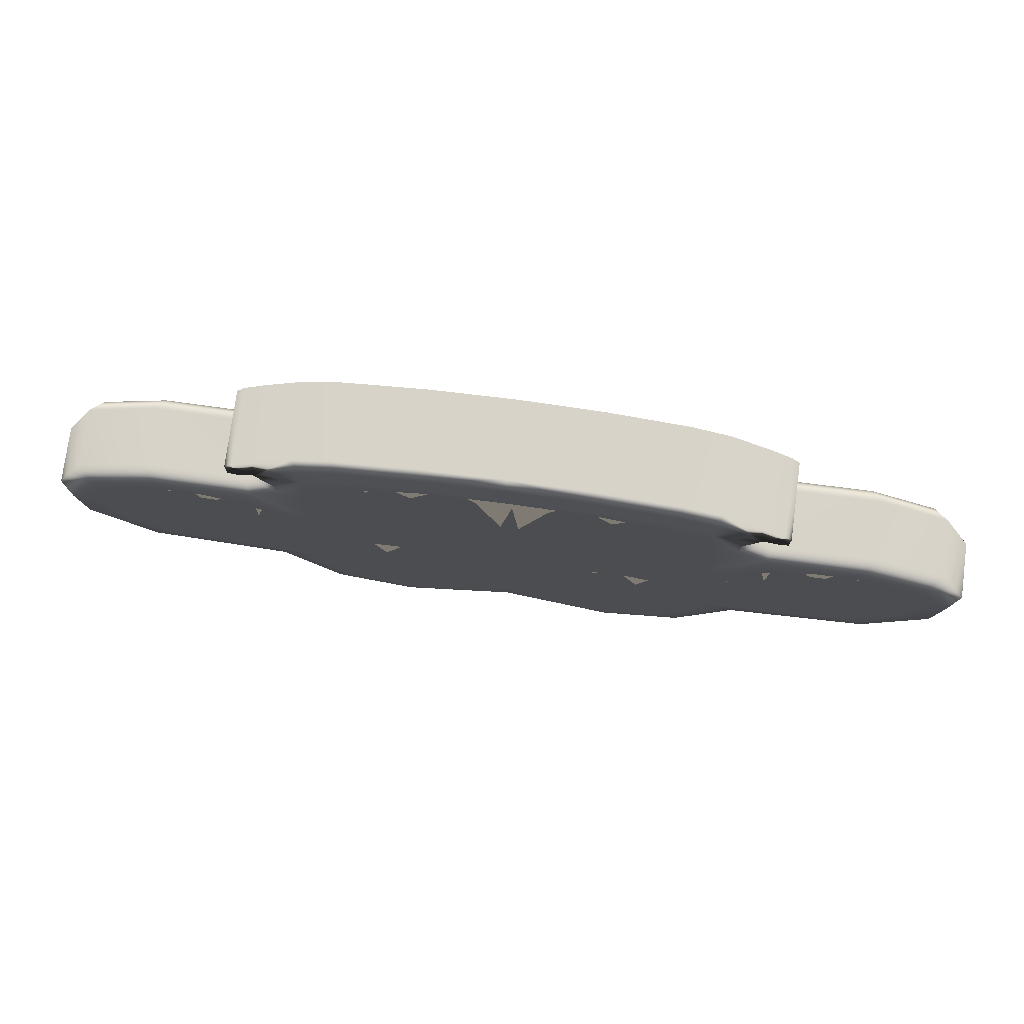
<metadata>
{"format":"obj","ext":"obj","renderer":"f3d","projection":"perspective","resolution":1024,"background":"white","views":[{"elev":76.3,"azim":7.6,"up":"+Z"}]}
</metadata>
<code>
g
v  -0.1872 -0.4953 28.19
v  -0.1872 9.206 28.19
v  -0.1872 0.6932 -31.45
v  -0.1872 8.018 -31.45
v  -0.1871 -0.9726 24.77
v  -0.1871 -0.9726 -0.3692
v  -0.1871 -0.9726 -8.111
v  -0.1871 -0.9726 -15.85
v  -0.1871 -0.9726 -23.59
v  -0.1871 9.683 24.77
v  -0.1871 9.683 -0.3721
v  -0.1871 9.683 -8.114
v  -0.1871 9.683 -15.86
v  -0.1871 9.683 -23.6
v  -0.1871 -0.9726 -26.5
v  -0.1871 9.683 -26.5
v  -0.1871 -0.9726 -29.09
v  -0.1871 9.683 -29.1
v  -0.1871 -0.9726 24.39
v  -0.1871 9.683 24.39
v  -0.1871 -0.9726 0.4088
v  -0.1871 9.683 0.4088
v  -0.1872 -0.4953 33.91
v  -0.1872 9.206 33.91
v  10.07 -0.4953 27.71
v  20.44 -0.4953 26.12
v  25.28 -0.4953 24.4
v  31.19 -0.4953 20.14
v  25.05 -0.9726 15.11
v  29.84 0.6932 16.94
v  26.07 -0.9726 9.16
v  33.11 0.6932 13.44
v  10.54 -0.9726 -0.3692
v  20.43 -0.9726 -0.3692
v  25.05 -0.9726 -0.3692
v  46.17 0.6932 13.76
v  12.12 -0.9726 -7.562
v  20.43 -0.9726 -8.111
v  25.05 -0.9726 -8.111
v  55.36 0.6932 8.823
v  59.92 0.6932 -1.756
v  59.14 0.6932 -9.808
v  10.07 9.206 27.71
v  20.44 9.206 26.12
v  25.28 9.206 24.4
v  31.19 9.206 20.14
v  25.05 9.683 15.11
v  29.84 8.018 16.94
v  26.07 9.683 9.157
v  33.11 8.018 13.44
v  10.54 9.683 -0.3721
v  20.42 9.683 -0.3721
v  25.05 9.683 -0.3721
v  46.17 8.018 13.76
v  12.12 9.683 -7.562
v  20.42 9.683 -8.114
v  25.05 9.683 -8.114
v  55.36 8.018 8.823
v  59.92 8.018 -1.756
v  59.14 8.018 -9.808
v  28.66 -0.9726 -19.29
v  51.09 0.6932 -20.06
v  28.66 9.683 -19.29
v  50.97 8.018 -20.22
v  13.93 0.6932 -36.94
v  25.95 0.6932 -33.07
v  32.48 0.6932 -22.3
v  13.93 8.018 -36.94
v  25.95 8.018 -33.07
v  32.48 8.018 -22.3
v  10.54 -0.9726 24.33
v  20.43 -0.9726 22.86
v  25.05 -0.9726 21.25
v  28.81 -0.9726 17.99
v  28.78 -0.9726 15.47
v  32.52 -0.9726 12.12
v  44.92 -0.9726 12.35
v  53.7 -0.9726 7.808
v  58.04 -0.9726 -2.07
v  57.26 -0.9726 -9.551
v  10.54 9.683 24.33
v  20.42 9.683 22.85
v  25.05 9.683 21.25
v  28.81 9.683 17.99
v  28.78 9.683 15.46
v  32.52 9.683 12.11
v  44.92 9.683 12.35
v  53.69 9.683 7.805
v  58.03 9.683 -2.073
v  57.25 9.683 -9.554
v  49.55 -0.9726 -18.97
v  49.55 9.683 -18.97
v  14.14 -0.9726 -34.63
v  24.48 -0.9726 -31.74
v  31.53 -0.9726 -20.87
v  14.14 9.683 -34.64
v  24.47 9.683 -31.74
v  31.53 9.683 -20.88
v  54.49 -0.9726 -4.351
v  53.72 -0.9726 -8.741
v  53.72 9.683 -8.741
v  54.49 9.683 -4.351
v  51.49 -0.9726 -12.6
v  51.49 9.683 -12.6
v  48.07 -0.9726 -15.47
v  48.07 9.683 -15.47
v  43.88 -0.9726 -16.99
v  43.88 9.683 -16.99
v  39.43 -0.9726 -16.99
v  39.43 9.683 -16.99
v  35.24 -0.9726 -15.47
v  35.24 9.683 -15.47
v  31.82 -0.9726 -12.6
v  31.82 9.683 -12.6
v  29.59 -0.9726 -8.741
v  29.59 9.683 -8.741
v  28.82 -0.9726 -4.351
v  28.82 9.683 -4.351
v  29.59 -0.9726 0.03918
v  29.59 9.683 0.03918
v  31.82 -0.9726 3.9
v  31.82 9.683 3.9
v  35.24 -0.9726 6.765
v  35.24 9.683 6.765
v  39.43 -0.9726 8.29
v  39.43 9.683 8.29
v  43.88 -0.9726 8.29
v  43.88 9.683 8.29
v  48.07 -0.9726 6.765
v  48.07 9.683 6.765
v  51.49 -0.9726 3.9
v  51.49 9.683 3.9
v  53.72 -0.9726 0.03918
v  53.72 9.683 0.03918
v  27.18 -0.9726 -20.2
v  27.18 9.683 -20.2
v  26.41 9.683 -24.59
v  26.41 -0.9726 -24.59
v  24.18 9.683 -28.45
v  24.18 -0.9726 -28.45
v  20.77 -0.9726 -31.32
v  20.77 9.683 -31.32
v  16.58 -0.9726 -32.84
v  16.58 9.683 -32.84
v  12.12 -0.9726 -32.84
v  12.12 9.683 -32.84
v  7.93 -0.9726 -31.32
v  7.93 9.683 -31.32
v  4.515 -0.9726 -28.45
v  4.515 9.683 -28.45
v  2.286 -0.9726 -24.59
v  2.286 9.683 -24.59
v  1.512 -0.9726 -20.2
v  1.512 9.683 -20.2
v  2.283 -0.9726 -15.83
v  2.283 9.683 -15.83
v  4.515 -0.9726 -11.95
v  4.515 9.683 -11.95
v  7.93 -0.9726 -9.087
v  7.93 9.683 -9.087
v  16.58 -0.9726 -7.562
v  16.58 9.683 -7.562
v  20.77 -0.9726 -9.087
v  20.77 9.683 -9.087
v  24.18 9.683 -11.95
v  24.18 -0.9726 -11.95
v  26.41 -0.9726 -15.81
v  26.41 9.683 -15.81
v  4.165 -0.9726 24.24
v  4.165 9.683 24.24
v  10.54 -0.9726 23.82
v  10.54 9.683 23.82
v  16.6 -0.9726 21.96
v  16.6 9.683 21.96
v  19.58 -0.9726 20.36
v  21.95 -0.9726 17.64
v  21.95 9.683 17.64
v  19.58 9.683 20.36
v  23.21 -0.9726 15.11
v  24.63 -0.9726 12.25
v  24.63 9.683 12.25
v  23.21 9.683 15.11
v  25.09 -0.9726 9.102
v  25.09 9.683 9.102
v  24.63 -0.9726 5.171
v  24.63 9.683 5.171
v  22.66 -0.9726 3.351
v  22.66 9.683 3.351
v  20.2 -0.9726 2.908
v  17.1 -0.9726 3.335
v  17.1 9.683 3.335
v  20.19 9.683 2.908
v  10.34 -0.9726 3.044
v  10.34 9.683 3.044
v  4.57 -0.9726 0.4598
v  4.57 9.683 0.4598
v  10.07 -0.4953 33.44
v  20.44 -0.4953 31.85
v  25.28 -0.4953 30.12
v  30.32 -0.4953 26.61
v  10.07 9.206 33.44
v  20.44 9.206 31.85
v  25.28 9.206 30.12
v  30.32 9.206 26.61
v  33.23 -0.4953 19.48
v  33.23 9.206 19.48
v  33.23 -0.4953 24.19
v  33.23 9.206 24.19
v  34.32 -0.4953 19.72
v  34.32 9.206 19.72
v  34.32 -0.4953 22.6
v  34.32 9.206 22.6
v  -10.45 -0.4953 27.71
v  -20.81 -0.4953 26.12
v  -25.66 -0.4953 24.4
v  -31.56 -0.4953 20.14
v  -25.42 -0.9726 15.11
v  -30.22 0.6932 16.94
v  -26.44 -0.9726 9.16
v  -33.49 0.6932 13.44
v  -10.92 -0.9726 -0.3692
v  -20.8 -0.9726 -0.3692
v  -25.42 -0.9726 -0.3692
v  -46.54 0.6932 13.76
v  -12.49 -0.9726 -7.562
v  -20.8 -0.9726 -8.111
v  -25.42 -0.9726 -8.111
v  -55.73 0.6932 8.823
v  -60.29 0.6932 -1.756
v  -59.51 0.6932 -9.808
v  -10.45 9.206 27.71
v  -20.81 9.206 26.12
v  -25.66 9.206 24.4
v  -31.56 9.206 20.14
v  -25.42 9.683 15.11
v  -30.22 8.018 16.94
v  -26.44 9.683 9.157
v  -33.49 8.018 13.44
v  -10.92 9.683 -0.3721
v  -20.8 9.683 -0.3721
v  -25.42 9.683 -0.3721
v  -46.54 8.018 13.76
v  -12.49 9.683 -7.562
v  -20.8 9.683 -8.114
v  -25.42 9.683 -8.114
v  -55.73 8.018 8.823
v  -60.29 8.018 -1.756
v  -59.51 8.018 -9.808
v  -29.03 -0.9726 -19.29
v  -51.46 0.6932 -20.06
v  -29.03 9.683 -19.29
v  -51.35 8.018 -20.22
v  -14.31 0.6932 -36.94
v  -26.32 0.6932 -33.07
v  -32.85 0.6932 -22.3
v  -14.31 8.018 -36.94
v  -26.32 8.018 -33.07
v  -32.85 8.018 -22.3
v  -10.92 -0.9726 24.33
v  -20.8 -0.9726 22.86
v  -25.42 -0.9726 21.25
v  -29.18 -0.9726 17.99
v  -29.16 -0.9726 15.47
v  -32.89 -0.9726 12.12
v  -45.29 -0.9726 12.35
v  -54.07 -0.9726 7.808
v  -58.41 -0.9726 -2.07
v  -57.63 -0.9726 -9.551
v  -10.92 9.683 24.33
v  -20.8 9.683 22.85
v  -25.42 9.683 21.25
v  -29.18 9.683 17.99
v  -29.16 9.683 15.46
v  -32.89 9.683 12.11
v  -45.29 9.683 12.35
v  -54.07 9.683 7.805
v  -58.41 9.683 -2.073
v  -57.63 9.683 -9.554
v  -49.92 -0.9726 -18.97
v  -49.92 9.683 -18.97
v  -14.51 -0.9726 -34.63
v  -24.85 -0.9726 -31.74
v  -31.91 -0.9726 -20.87
v  -14.51 9.683 -34.64
v  -24.85 9.683 -31.74
v  -31.91 9.683 -20.88
v  -54.87 -0.9726 -4.351
v  -54.09 -0.9726 -8.741
v  -54.09 9.683 -8.741
v  -54.87 9.683 -4.351
v  -51.86 -0.9726 -12.6
v  -51.86 9.683 -12.6
v  -48.45 -0.9726 -15.47
v  -48.45 9.683 -15.47
v  -44.26 -0.9726 -16.99
v  -44.26 9.683 -16.99
v  -39.8 -0.9726 -16.99
v  -39.8 9.683 -16.99
v  -35.61 -0.9726 -15.47
v  -35.61 9.683 -15.47
v  -32.2 -0.9726 -12.6
v  -32.2 9.683 -12.6
v  -29.97 -0.9726 -8.741
v  -29.97 9.683 -8.741
v  -29.19 -0.9726 -4.351
v  -29.19 9.683 -4.351
v  -29.97 -0.9726 0.03918
v  -29.97 9.683 0.03918
v  -32.2 -0.9726 3.9
v  -32.2 9.683 3.9
v  -35.61 -0.9726 6.765
v  -35.61 9.683 6.765
v  -39.8 -0.9726 8.29
v  -39.8 9.683 8.29
v  -44.26 -0.9726 8.29
v  -44.26 9.683 8.29
v  -48.45 -0.9726 6.765
v  -48.45 9.683 6.765
v  -51.86 -0.9726 3.9
v  -51.86 9.683 3.9
v  -54.09 -0.9726 0.03918
v  -54.09 9.683 0.03918
v  -27.56 -0.9726 -20.2
v  -27.56 9.683 -20.2
v  -26.78 9.683 -24.59
v  -26.78 -0.9726 -24.59
v  -24.56 9.683 -28.45
v  -24.56 -0.9726 -28.45
v  -21.14 -0.9726 -31.32
v  -21.14 9.683 -31.32
v  -16.95 -0.9726 -32.84
v  -16.95 9.683 -32.84
v  -12.49 -0.9726 -32.84
v  -12.49 9.683 -32.84
v  -8.305 -0.9726 -31.32
v  -8.305 9.683 -31.32
v  -4.89 -0.9726 -28.45
v  -4.89 9.683 -28.45
v  -2.661 -0.9726 -24.59
v  -2.661 9.683 -24.59
v  -1.887 -0.9726 -20.2
v  -1.887 9.683 -20.2
v  -2.657 -0.9726 -15.83
v  -2.657 9.683 -15.83
v  -4.89 -0.9726 -11.95
v  -4.89 9.683 -11.95
v  -8.305 -0.9726 -9.087
v  -8.305 9.683 -9.087
v  -16.95 -0.9726 -7.562
v  -16.95 9.683 -7.562
v  -21.14 -0.9726 -9.087
v  -21.14 9.683 -9.087
v  -24.56 9.683 -11.95
v  -24.56 -0.9726 -11.95
v  -26.78 -0.9726 -15.81
v  -26.78 9.683 -15.81
v  -4.539 -0.9726 24.24
v  -4.539 9.683 24.24
v  -10.92 -0.9726 23.82
v  -10.92 9.683 23.82
v  -16.97 -0.9726 21.96
v  -16.97 9.683 21.96
v  -19.95 -0.9726 20.36
v  -22.33 -0.9726 17.64
v  -22.33 9.683 17.64
v  -19.95 9.683 20.36
v  -23.58 -0.9726 15.11
v  -25.01 -0.9726 12.25
v  -25.01 9.683 12.25
v  -23.58 9.683 15.11
v  -25.46 -0.9726 9.102
v  -25.46 9.683 9.102
v  -25.01 -0.9726 5.171
v  -25.01 9.683 5.171
v  -23.04 -0.9726 3.351
v  -23.04 9.683 3.351
v  -20.57 -0.9726 2.908
v  -17.47 -0.9726 3.335
v  -17.47 9.683 3.335
v  -20.57 9.683 2.908
v  -10.71 -0.9726 3.044
v  -10.71 9.683 3.044
v  -4.944 -0.9726 0.4598
v  -4.944 9.683 0.4598
v  -10.45 -0.4953 33.44
v  -20.81 -0.4953 31.85
v  -25.66 -0.4953 30.12
v  -30.7 -0.4953 26.61
v  -10.45 9.206 33.44
v  -20.81 9.206 31.85
v  -25.66 9.206 30.12
v  -30.7 9.206 26.61
v  -33.6 -0.4953 19.48
v  -33.6 9.206 19.48
v  -33.6 -0.4953 24.19
v  -33.6 9.206 24.19
v  -34.7 -0.4953 19.72
v  -34.7 9.206 19.72
v  -34.7 -0.4953 22.6
v  -34.7 9.206 22.6
g Box01
f 5 19 169
f 169 171 71
f 5 169 71
f 71 171 173
f 173 175 72
f 71 173 72
f 72 175 176
f 176 179 29
f 176 29 73
f 72 176 73
f 75 74 73
f 73 29 75
f 183 185 31
f 183 31 29
f 180 183 29
f 180 29 179
f 76 75 29
f 29 31 76
f 195 21 6
f 195 6 33
f 193 195 33
f 190 193 33
f 190 33 34
f 190 34 189
f 187 189 34
f 185 187 34
f 185 34 35
f 185 35 31
f 123 125 77
f 123 77 76
f 121 123 76
f 35 121 76
f 31 35 76
f 37 33 6
f 6 7 37
f 161 38 34
f 37 161 34
f 33 37 34
f 39 35 34
f 34 38 39
f 35 39 117
f 35 117 119
f 35 119 121
f 7 8 155
f 7 155 157
f 7 157 159
f 7 159 37
f 163 38 161
f 163 166 39
f 38 163 39
f 166 167 113
f 39 166 113
f 39 113 115
f 39 115 117
f 9 151 153
f 8 9 153
f 8 153 155
f 100 103 80
f 80 79 99
f 100 80 99
f 82 178 174
f 81 82 174
f 81 174 172
f 85 47 83
f 83 84 85
f 86 49 47
f 47 85 86
f 51 194 191
f 52 51 191
f 192 52 191
f 55 12 11
f 11 51 55
f 57 56 52
f 52 53 57
f 53 122 120
f 53 120 118
f 53 118 57
f 57 165 164
f 56 57 164
f 57 118 116
f 57 116 114
f 114 168 165
f 57 114 165
f 13 156 154
f 154 152 14
f 13 154 14
f 102 89 90
f 90 104 101
f 102 90 101
f 201 24 23
f 23 197 201
f 202 201 197
f 197 198 202
f 203 202 198
f 198 199 203
f 204 203 199
f 199 200 204
f 48 46 28
f 28 30 48
f 50 48 30
f 30 32 50
f 54 50 32
f 32 36 54
f 58 54 36
f 36 40 58
f 59 58 40
f 40 41 59
f 60 59 41
f 41 42 60
f 69 70 67
f 67 66 69
f 68 69 66
f 66 65 68
f 4 68 65
f 65 3 4
f 151 9 15
f 151 15 149
f 152 150 16
f 14 152 16
f 62 64 60
f 60 42 62
f 91 61 95
f 63 92 98
f 67 70 64
f 64 62 67
f 140 141 94
f 138 140 94
f 138 94 95
f 135 138 95
f 61 135 95
f 143 145 93
f 141 143 93
f 141 93 94
f 147 149 15
f 147 15 17
f 145 147 17
f 145 17 93
f 5 71 25
f 25 1 5
f 71 72 26
f 26 25 71
f 72 73 27
f 27 26 72
f 74 75 30
f 30 28 74
f 73 74 28
f 28 27 73
f 75 76 32
f 32 30 75
f 76 77 36
f 36 32 76
f 77 78 40
f 40 36 77
f 78 79 41
f 41 40 78
f 79 80 42
f 42 41 79
f 81 10 2
f 2 43 81
f 82 81 43
f 43 44 82
f 83 82 44
f 44 45 83
f 84 83 45
f 45 46 84
f 85 84 46
f 46 48 85
f 86 85 48
f 48 50 86
f 87 86 50
f 50 54 87
f 88 87 54
f 54 58 88
f 89 88 58
f 58 59 89
f 90 89 59
f 59 60 90
f 95 94 66
f 66 67 95
f 97 98 70
f 70 69 97
f 94 93 65
f 65 66 94
f 96 97 69
f 69 68 96
f 93 17 3
f 3 65 93
f 18 96 68
f 68 4 18
f 80 91 62
f 62 42 80
f 92 90 60
f 60 64 92
f 91 95 67
f 67 62 91
f 98 92 64
f 64 70 98
f 104 90 92
f 106 104 92
f 108 106 92
f 108 92 63
f 63 136 168
f 63 168 112
f 63 112 110
f 108 63 110
f 133 99 79
f 131 133 79
f 131 79 78
f 167 135 61
f 91 80 103
f 91 103 105
f 91 105 107
f 61 91 107
f 61 107 109
f 167 61 109
f 167 109 111
f 129 131 78
f 127 129 78
f 127 78 77
f 125 127 77
f 53 49 86
f 122 53 86
f 124 122 86
f 124 86 87
f 124 87 126
f 128 126 87
f 128 87 88
f 88 132 130
f 128 88 130
f 132 88 89
f 89 102 134
f 132 89 134
f 136 63 98
f 137 136 98
f 137 98 97
f 97 142 139
f 137 97 139
f 142 97 96
f 96 146 144
f 142 96 144
f 146 96 18
f 148 146 18
f 148 18 16
f 148 16 150
f 156 13 12
f 158 156 12
f 160 158 12
f 160 12 55
f 162 56 164
f 55 51 52
f 162 55 52
f 162 52 56
f 170 20 10
f 170 10 81
f 170 81 172
f 177 178 82
f 177 82 83
f 177 83 47
f 177 47 182
f 181 182 47
f 184 181 47
f 184 47 49
f 184 49 186
f 186 49 53
f 186 53 52
f 52 192 188
f 186 52 188
f 196 194 51
f 196 51 11
f 196 11 22
f 189 187 188
f 189 188 192
f 189 192 191
f 190 189 191
f 185 186 188
f 188 187 185
f 119 120 122
f 122 121 119
f 157 158 160
f 160 159 157
f 113 114 116
f 116 115 113
f 151 152 154
f 153 151 154
f 171 169 170
f 170 172 171
f 172 174 173
f 172 173 171
f 178 177 176
f 178 176 175
f 174 178 175
f 174 175 173
f 182 181 180
f 182 180 179
f 177 182 179
f 177 179 176
f 183 180 181
f 181 184 183
f 184 186 185
f 184 185 183
f 193 190 191
f 194 193 191
f 195 193 194
f 194 196 195
f 124 123 121
f 122 124 121
f 124 126 125
f 124 125 123
f 159 160 55
f 37 159 55
f 161 37 55
f 55 162 161
f 162 164 163
f 162 163 161
f 117 115 116
f 118 117 116
f 119 117 118
f 118 120 119
f 127 125 126
f 126 128 127
f 129 127 128
f 128 130 129
f 130 132 131
f 130 131 129
f 155 153 154
f 156 155 154
f 157 155 156
f 156 158 157
f 166 163 164
f 164 165 166
f 165 168 167
f 165 167 166
f 113 111 112
f 114 113 112
f 133 131 132
f 132 134 133
f 134 102 99
f 134 99 133
f 100 99 102
f 102 101 100
f 101 104 103
f 101 103 100
f 21 195 196
f 196 22 21
f 170 169 19
f 170 19 20
f 149 150 152
f 151 149 152
f 167 168 136
f 135 167 136
f 109 110 112
f 112 111 109
f 136 137 138
f 136 138 135
f 105 103 104
f 104 106 105
f 107 105 106
f 106 108 107
f 109 107 108
f 108 110 109
f 140 138 137
f 137 139 140
f 139 142 141
f 139 141 140
f 143 141 142
f 142 144 143
f 144 146 145
f 144 145 143
f 147 148 150
f 150 149 147
f 147 145 146
f 146 148 147
f 114 112 168
f 167 111 113
f 2 201 43
f 201 2 24
f 25 23 1
f 23 25 197
f 43 202 44
f 202 43 201
f 26 197 25
f 197 26 198
f 44 203 45
f 203 44 202
f 27 198 26
f 198 27 199
f 45 204 46
f 204 45 203
f 210 211 209
f 211 210 212
f 28 199 27
f 199 28 200
f 200 208 204
f 208 200 207
f 46 205 28
f 205 46 206
f 204 206 46
f 206 204 208
f 28 207 200
f 207 28 205
f 206 209 205
f 209 206 210
f 205 211 207
f 211 205 209
f 207 212 208
f 212 207 211
f 208 210 206
f 210 208 212
f 5 357 19
f 357 259 359
f 5 259 357
f 259 361 359
f 361 260 363
f 259 260 361
f 260 364 363
f 364 217 367
f 364 261 217
f 260 261 364
f 263 261 262
f 261 263 217
f 371 219 373
f 371 217 219
f 368 217 371
f 368 367 217
f 264 217 263
f 217 264 219
f 383 6 21
f 383 221 6
f 381 221 383
f 378 221 381
f 378 222 221
f 378 377 222
f 375 222 377
f 373 222 375
f 373 223 222
f 373 219 223
f 311 265 313
f 311 264 265
f 309 264 311
f 223 264 309
f 219 264 223
f 225 6 221
f 6 225 7
f 349 222 226
f 225 222 349
f 221 222 225
f 227 222 223
f 222 227 226
f 223 305 227
f 223 307 305
f 223 309 307
f 7 343 8
f 7 345 343
f 7 347 345
f 7 225 347
f 351 349 226
f 351 227 354
f 226 227 351
f 354 301 355
f 227 301 354
f 227 303 301
f 227 305 303
f 9 341 339
f 8 341 9
f 8 343 341
f 288 268 291
f 268 287 267
f 288 287 268
f 270 362 366
f 269 362 270
f 269 360 362
f 273 271 235
f 271 273 272
f 274 235 237
f 235 274 273
f 239 379 382
f 240 379 239
f 380 379 240
f 243 11 12
f 11 243 239
f 245 240 244
f 240 245 241
f 241 308 310
f 241 306 308
f 241 245 306
f 245 352 353
f 244 352 245
f 245 304 306
f 245 302 304
f 302 353 356
f 245 353 302
f 13 342 344
f 342 14 340
f 13 14 342
f 290 278 277
f 278 289 292
f 290 289 278
f 389 23 24
f 23 389 385
f 390 385 389
f 385 390 386
f 391 386 390
f 386 391 387
f 392 387 391
f 387 392 388
f 236 216 234
f 216 236 218
f 238 218 236
f 218 238 220
f 242 220 238
f 220 242 224
f 246 224 242
f 224 246 228
f 247 228 246
f 228 247 229
f 248 229 247
f 229 248 230
f 257 255 258
f 255 257 254
f 256 254 257
f 254 256 253
f 4 253 256
f 253 4 3
f 339 15 9
f 339 337 15
f 340 16 338
f 14 16 340
f 250 248 252
f 248 250 230
f 279 283 249
f 251 286 280
f 255 252 258
f 252 255 250
f 328 282 329
f 326 282 328
f 326 283 282
f 323 283 326
f 249 283 323
f 331 281 333
f 329 281 331
f 329 282 281
f 335 15 337
f 335 17 15
f 333 17 335
f 333 281 17
f 5 213 259
f 213 5 1
f 259 214 260
f 214 259 213
f 260 215 261
f 215 260 214
f 262 218 263
f 218 262 216
f 261 216 262
f 216 261 215
f 263 220 264
f 220 263 218
f 264 224 265
f 224 264 220
f 265 228 266
f 228 265 224
f 266 229 267
f 229 266 228
f 267 230 268
f 230 267 229
f 269 2 10
f 2 269 231
f 270 231 269
f 231 270 232
f 271 232 270
f 232 271 233
f 272 233 271
f 233 272 234
f 273 234 272
f 234 273 236
f 274 236 273
f 236 274 238
f 275 238 274
f 238 275 242
f 276 242 275
f 242 276 246
f 277 246 276
f 246 277 247
f 278 247 277
f 247 278 248
f 283 254 282
f 254 283 255
f 285 258 286
f 258 285 257
f 282 253 281
f 253 282 254
f 284 257 285
f 257 284 256
f 281 3 17
f 3 281 253
f 18 256 284
f 256 18 4
f 268 250 279
f 250 268 230
f 280 248 278
f 248 280 252
f 279 255 283
f 255 279 250
f 286 252 280
f 252 286 258
f 292 280 278
f 294 280 292
f 296 280 294
f 296 251 280
f 251 356 324
f 251 300 356
f 251 298 300
f 296 298 251
f 321 267 287
f 319 267 321
f 319 266 267
f 355 249 323
f 279 291 268
f 279 293 291
f 279 295 293
f 249 295 279
f 249 297 295
f 355 297 249
f 355 299 297
f 317 266 319
f 315 266 317
f 315 265 266
f 313 265 315
f 241 274 237
f 310 274 241
f 312 274 310
f 312 275 274
f 312 314 275
f 316 275 314
f 316 276 275
f 276 318 320
f 316 318 276
f 320 277 276
f 277 322 290
f 320 322 277
f 324 286 251
f 325 286 324
f 325 285 286
f 285 327 330
f 325 327 285
f 330 284 285
f 284 332 334
f 330 332 284
f 334 18 284
f 336 18 334
f 336 16 18
f 336 338 16
f 344 12 13
f 346 12 344
f 348 12 346
f 348 243 12
f 350 352 244
f 243 240 239
f 350 240 243
f 350 244 240
f 358 10 20
f 358 269 10
f 358 360 269
f 365 270 366
f 365 271 270
f 365 235 271
f 365 370 235
f 369 235 370
f 372 235 369
f 372 237 235
f 372 374 237
f 374 241 237
f 374 240 241
f 240 376 380
f 374 376 240
f 384 239 382
f 384 11 239
f 384 22 11
f 377 376 375
f 377 380 376
f 377 379 380
f 378 379 377
f 373 376 374
f 376 373 375
f 307 310 308
f 310 307 309
f 345 348 346
f 348 345 347
f 301 304 302
f 304 301 303
f 339 342 340
f 341 342 339
f 359 358 357
f 358 359 360
f 360 361 362
f 360 359 361
f 366 364 365
f 366 363 364
f 362 363 366
f 362 361 363
f 370 368 369
f 370 367 368
f 365 367 370
f 365 364 367
f 371 369 368
f 369 371 372
f 372 373 374
f 372 371 373
f 381 379 378
f 382 379 381
f 383 382 381
f 382 383 384
f 312 309 311
f 310 309 312
f 312 313 314
f 312 311 313
f 347 243 348
f 225 243 347
f 349 243 225
f 243 349 350
f 350 351 352
f 350 349 351
f 305 304 303
f 306 304 305
f 307 306 305
f 306 307 308
f 315 314 313
f 314 315 316
f 317 316 315
f 316 317 318
f 318 319 320
f 318 317 319
f 343 342 341
f 344 342 343
f 345 344 343
f 344 345 346
f 354 352 351
f 352 354 353
f 353 355 356
f 353 354 355
f 301 300 299
f 302 300 301
f 321 320 319
f 320 321 322
f 322 287 290
f 322 321 287
f 288 290 287
f 290 288 289
f 289 291 292
f 289 288 291
f 21 384 383
f 384 21 22
f 358 19 357
f 358 20 19
f 337 340 338
f 339 340 337
f 355 324 356
f 323 324 355
f 297 300 298
f 300 297 299
f 324 326 325
f 324 323 326
f 293 292 291
f 292 293 294
f 295 294 293
f 294 295 296
f 297 296 295
f 296 297 298
f 328 325 326
f 325 328 327
f 327 329 330
f 327 328 329
f 331 330 329
f 330 331 332
f 332 333 334
f 332 331 333
f 335 338 336
f 338 335 337
f 335 334 333
f 334 335 336
f 302 356 300
f 355 301 299
f 2 231 389
f 389 24 2
f 213 1 23
f 23 385 213
f 231 232 390
f 390 389 231
f 214 213 385
f 385 386 214
f 232 233 391
f 391 390 232
f 215 214 386
f 386 387 215
f 233 234 392
f 392 391 233
f 398 397 399
f 399 400 398
f 216 215 387
f 387 388 216
f 388 392 396
f 396 395 388
f 234 216 393
f 393 394 234
f 392 234 394
f 394 396 392
f 216 388 395
f 395 393 216
f 394 393 397
f 397 398 394
f 393 395 399
f 399 397 393
f 395 396 400
f 400 399 395
f 396 394 398
f 398 400 396
g

</code>
